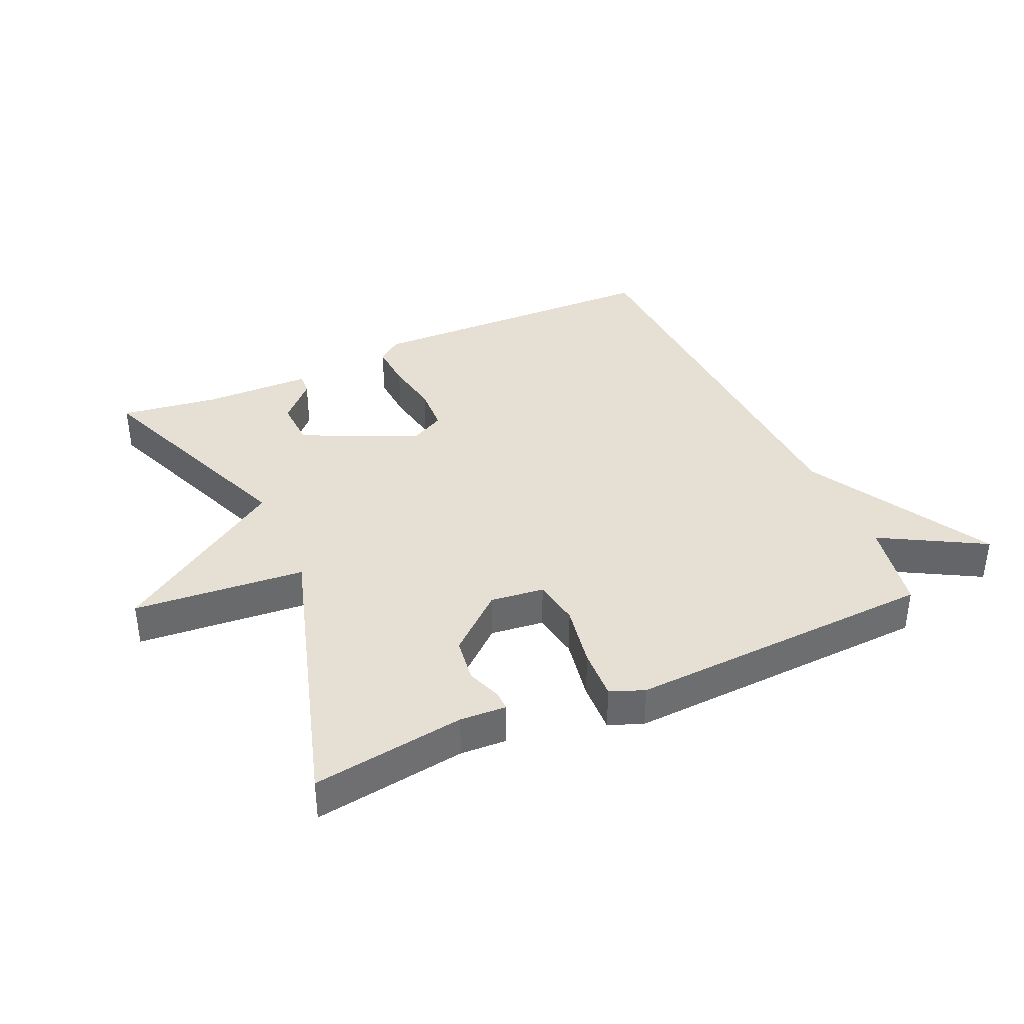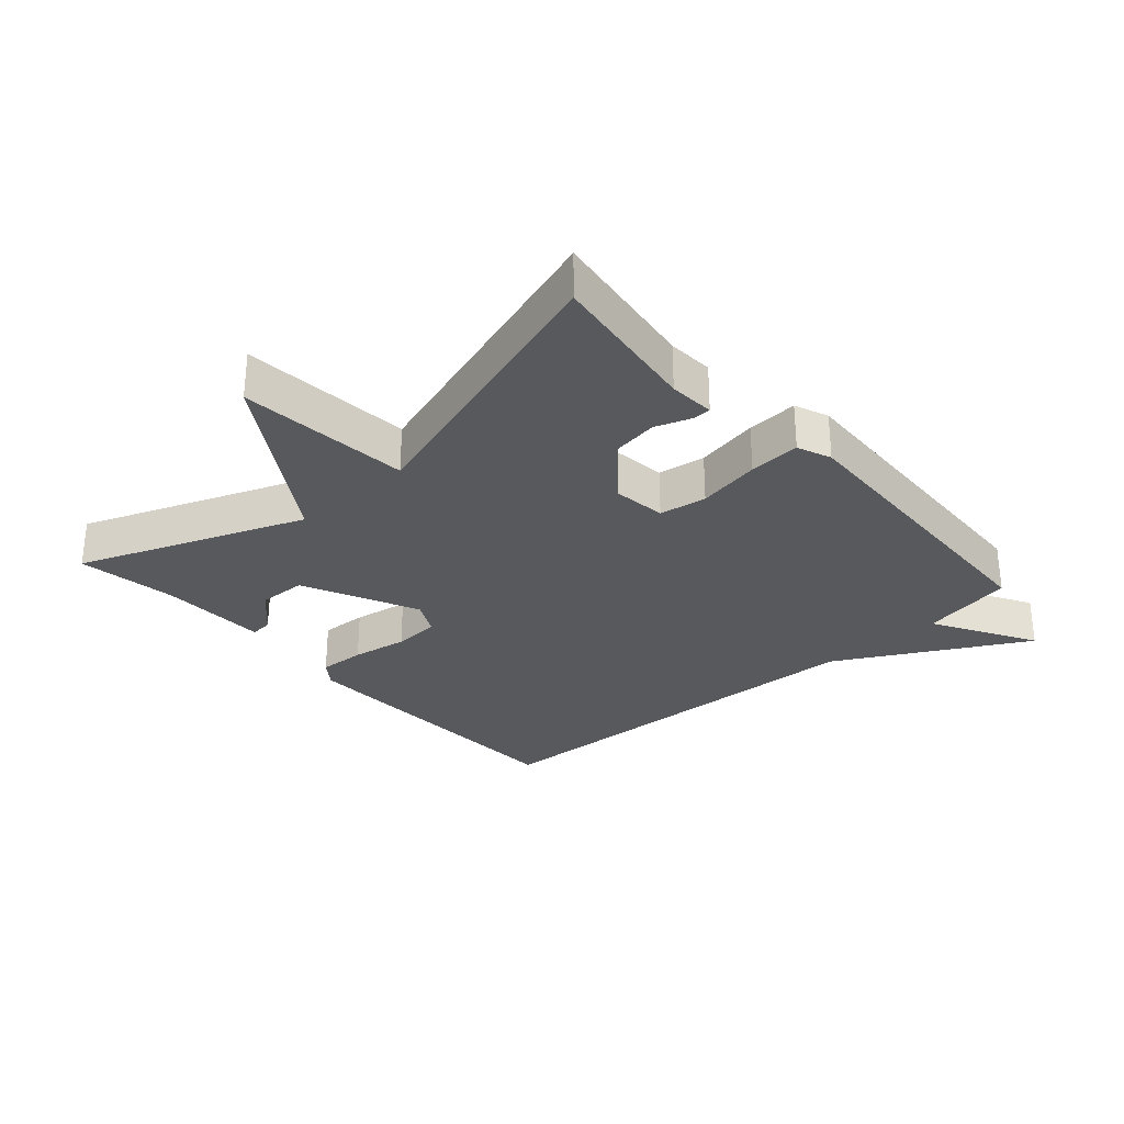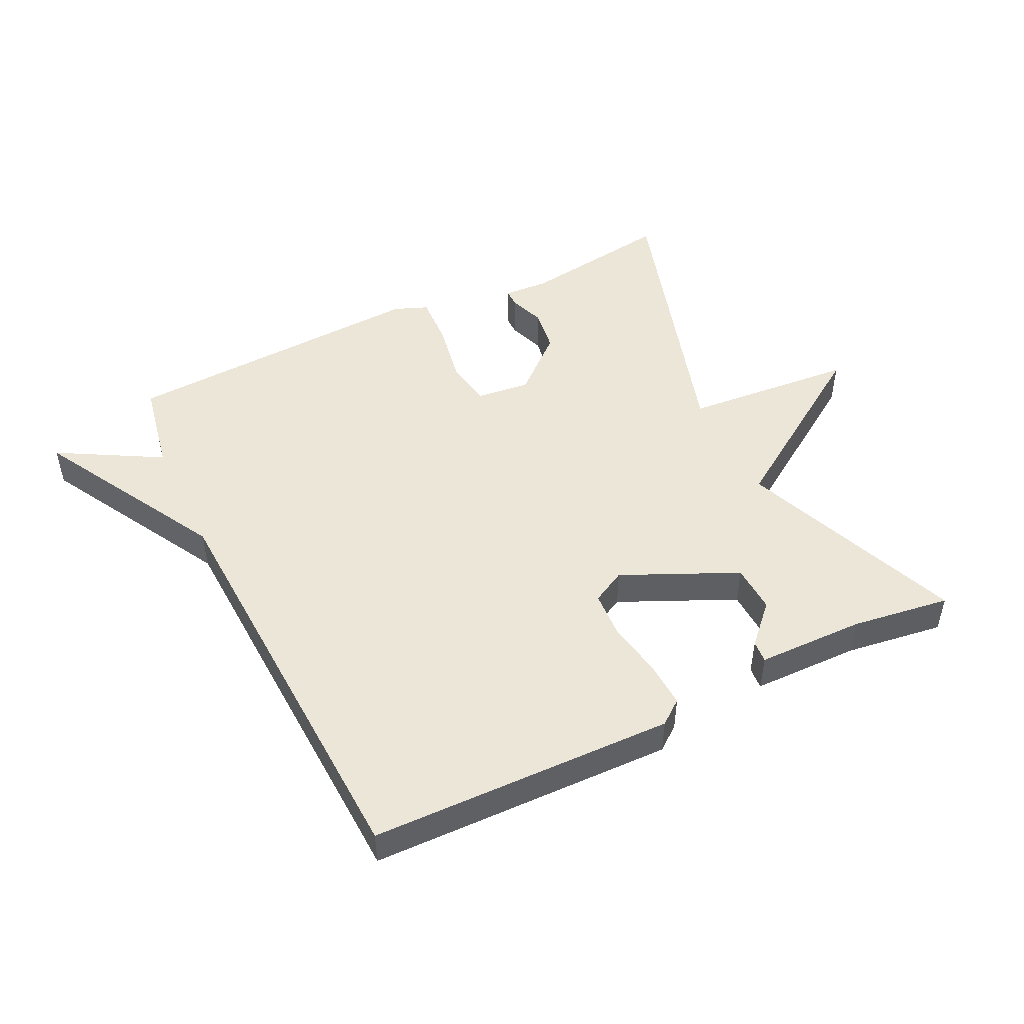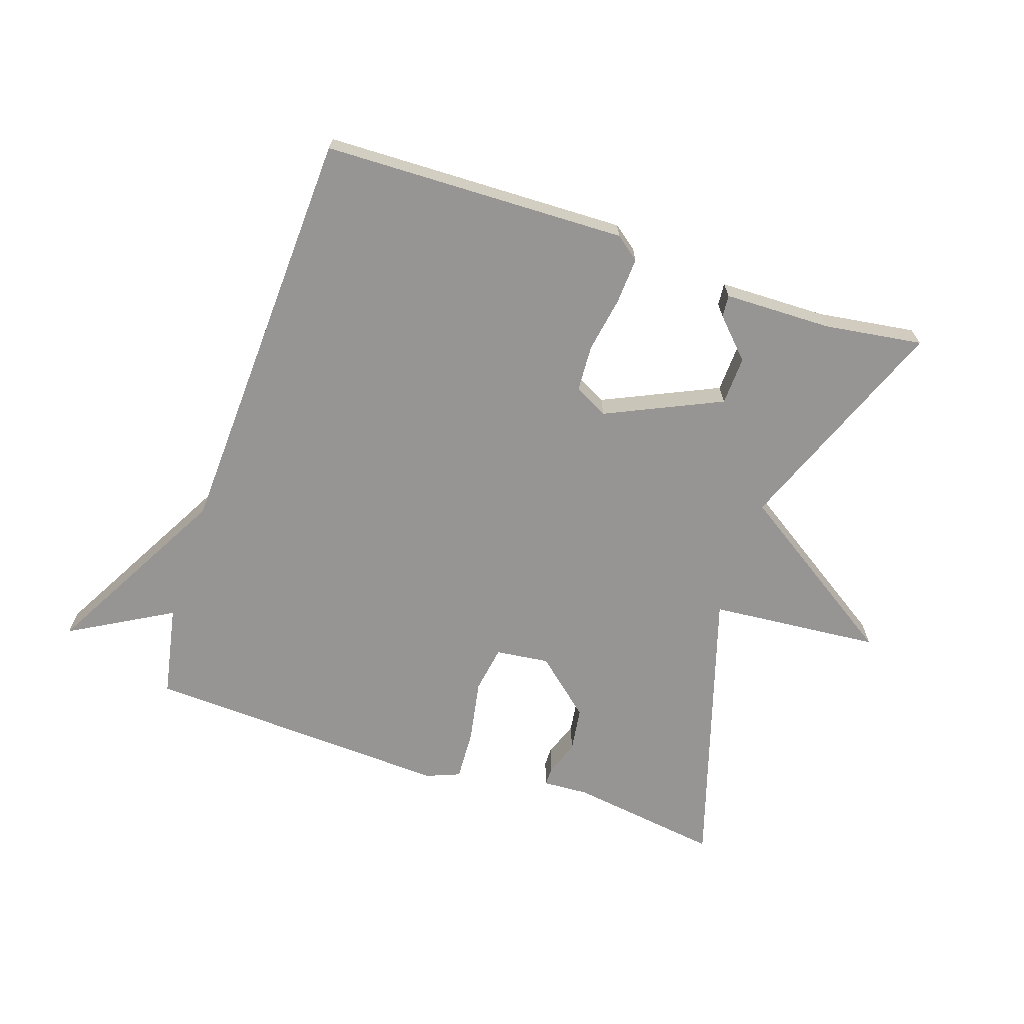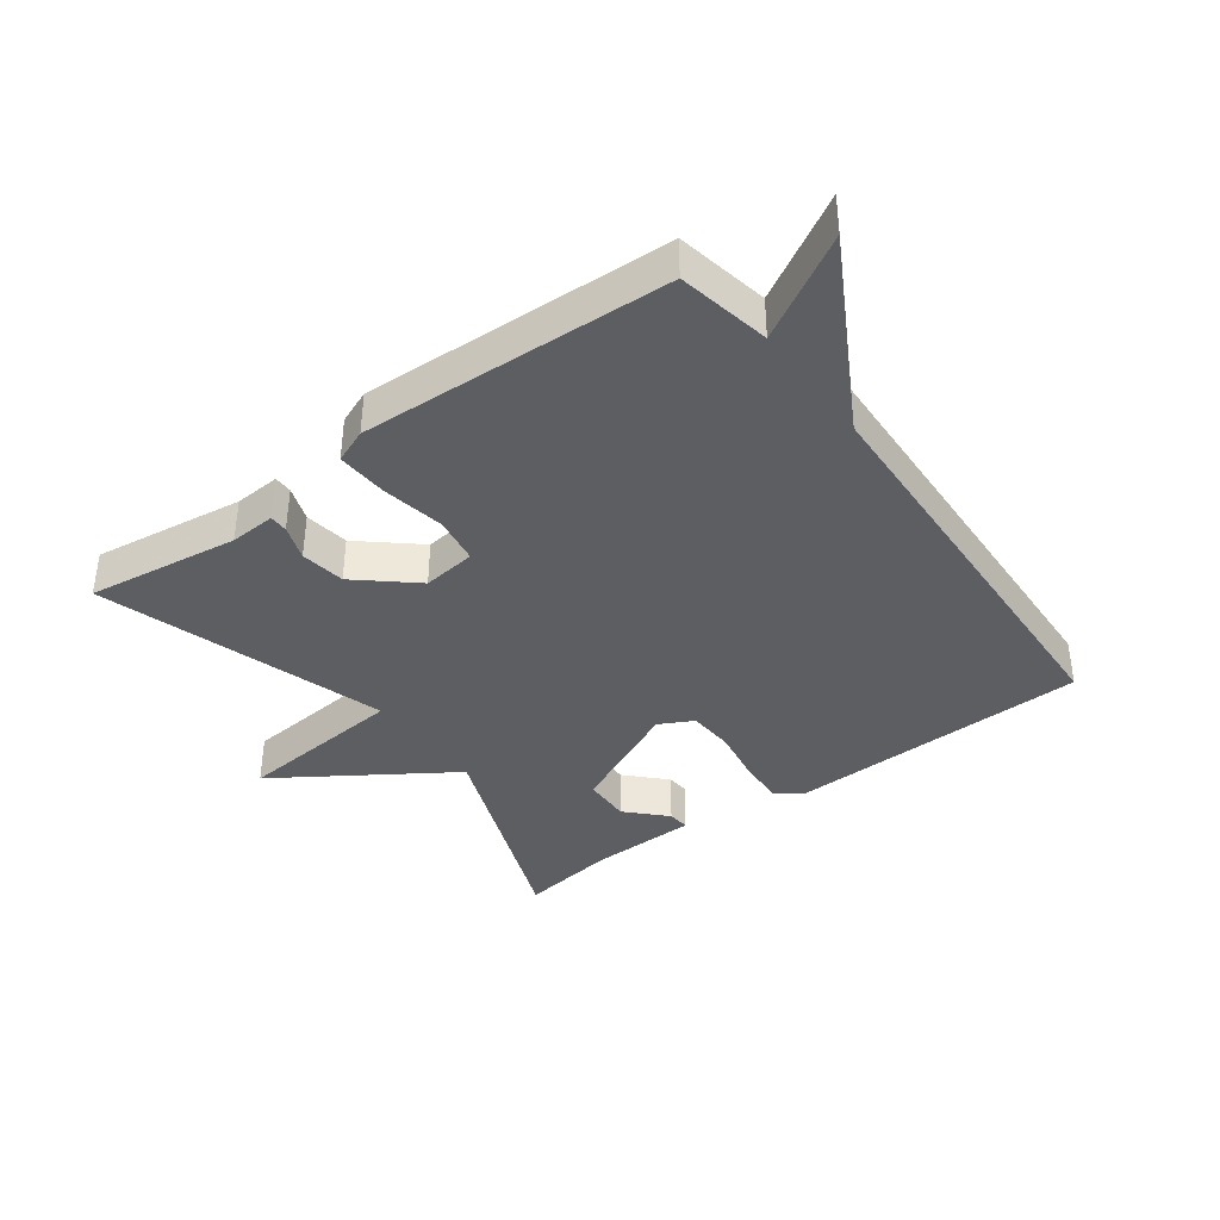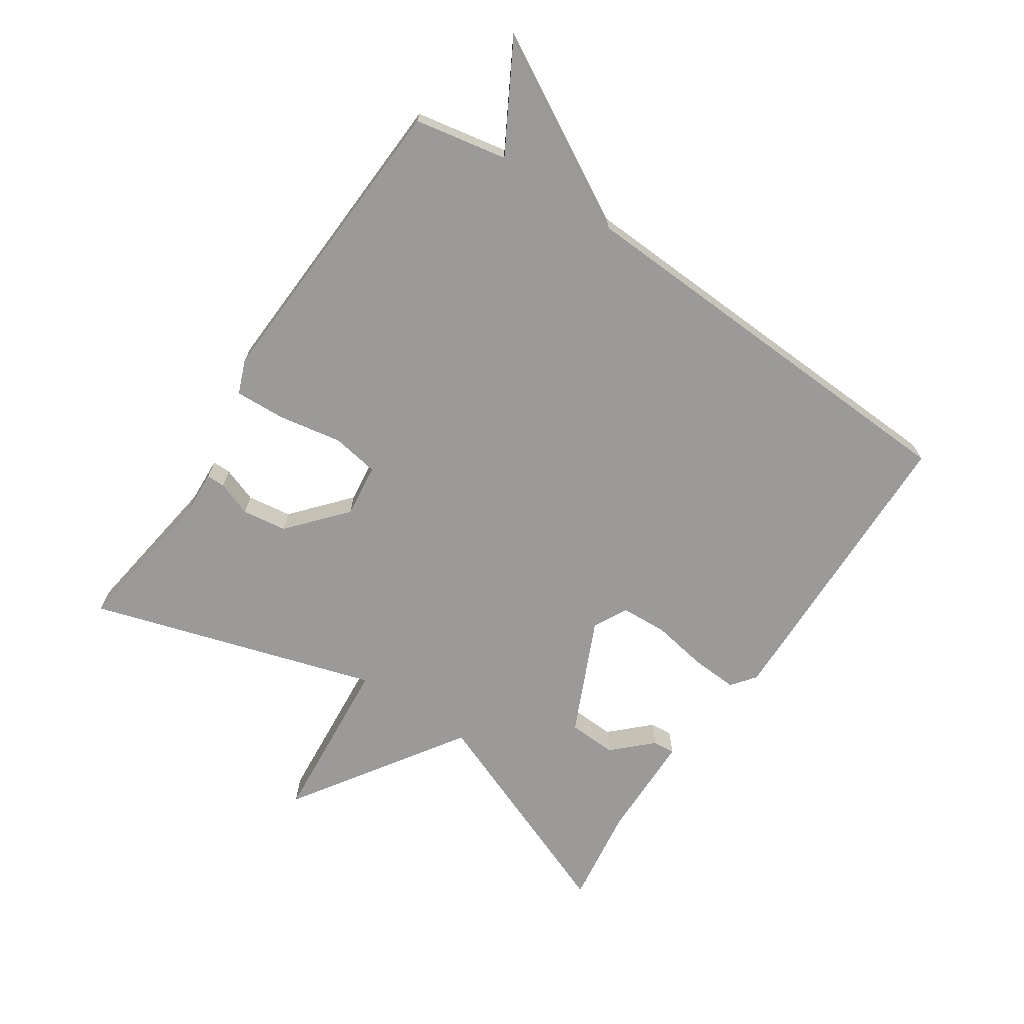
<metadata>
{"format":"obj","ext":"obj","renderer":"f3d","projection":"perspective","resolution":1024,"background":"white","views":[{"elev":38.0,"azim":155.7,"up":"+Y"},{"elev":-29.7,"azim":131.9,"up":"+Y"},{"elev":48.6,"azim":-26.1,"up":"+Y"},{"elev":-67.6,"azim":-18.5,"up":"+Y"},{"elev":-38.4,"azim":-143.4,"up":"+Y"},{"elev":-69.3,"azim":-123.9,"up":"+Y"}]}
</metadata>
<code>
v 0.5 0.07 0.5
v 0.362 0.07 0.15
v 0.63 0.07 -0.027
v 0.362 0.07 -0.05
v 0.5 0.07 -0.5
v 0.262 0.07 -0.466
v 0.19 0.07 -0.47
v 0.19 0.07 -0.441
v 0.21 0.07 -0.386
v 0.2 0.07 -0.316
v 0.111 0.07 -0.239
v 0.027 0.07 -0.249
v 0.015 0.07 -0.323
v 0.033 0.07 -0.422
v 0.037 0.07 -0.502
v -0.016 0.07 -0.523
v -0.5 0.07 -0.5
v -0.528 0.07 -0.355
v -0.689 0.07 -0.446
v -0.528 0.07 -0.155
v -0.5 0.07 0.5
v -0.023 0.07 0.512
v 0.015 0.07 0.483
v 0.011 0.07 0.41
v -0.004 0.07 0.323
v 0 0.07 0.25
v 0.053 0.07 0.222
v 0.234 0.07 0.305
v 0.237 0.07 0.381
v 0.18 0.07 0.44
v 0.177 0.07 0.475
v 0.346 0.07 0.478
v 0.5 0 0.5
v 0.362 0 0.15
v 0.63 0 -0.027
v 0.362 0 -0.05
v 0.5 0 -0.5
v 0.262 0 -0.466
v 0.19 0 -0.47
v 0.19 0 -0.441
v 0.21 0 -0.386
v 0.2 0 -0.316
v 0.111 0 -0.239
v 0.027 0 -0.249
v 0.015 0 -0.323
v 0.033 0 -0.422
v 0.037 0 -0.502
v -0.016 0 -0.523
v -0.5 0 -0.5
v -0.528 0 -0.355
v -0.689 0 -0.446
v -0.528 0 -0.155
v -0.5 0 0.5
v -0.023 0 0.512
v 0.015 0 0.483
v 0.011 0 0.41
v -0.004 0 0.323
v 0 0 0.25
v 0.053 0 0.222
v 0.234 0 0.305
v 0.237 0 0.381
v 0.18 0 0.44
v 0.177 0 0.475
v 0.346 0 0.478
f 29 30 31 32
f 32 1 2
f 29 32 2
f 28 29 2
f 27 28 2
f 23 24 25
f 22 23 25
f 21 22 25
f 20 21 25
f 20 25 26
f 19 20 26
f 18 19 26
f 16 17 18
f 15 16 18
f 14 15 18
f 13 14 18
f 18 26 27
f 13 18 27
f 12 13 27
f 6 7 8 9
f 6 9 10
f 5 6 10
f 4 5 10
f 27 2 3 4
f 11 12 27 4
f 4 10 11
f 64 63 62 61
f 34 33 64
f 34 64 61
f 34 61 60
f 34 60 59
f 57 56 55
f 57 55 54
f 57 54 53
f 57 53 52
f 58 57 52
f 58 52 51
f 58 51 50
f 50 49 48
f 50 48 47
f 50 47 46
f 50 46 45
f 59 58 50
f 59 50 45
f 59 45 44
f 41 40 39 38
f 42 41 38
f 42 38 37
f 42 37 36
f 36 35 34 59
f 36 59 44 43
f 43 42 36
f 1 33 34 2
f 2 34 35 3
f 3 35 36 4
f 4 36 37 5
f 5 37 38 6
f 6 38 39 7
f 7 39 40 8
f 8 40 41 9
f 9 41 42 10
f 10 42 43 11
f 11 43 44 12
f 12 44 45 13
f 13 45 46 14
f 14 46 47 15
f 15 47 48 16
f 16 48 49 17
f 17 49 50 18
f 18 50 51 19
f 19 51 52 20
f 20 52 53 21
f 21 53 54 22
f 22 54 55 23
f 23 55 56 24
f 24 56 57 25
f 25 57 58 26
f 26 58 59 27
f 27 59 60 28
f 28 60 61 29
f 29 61 62 30
f 30 62 63 31
f 31 63 64 32
f 32 64 33 1

</code>
